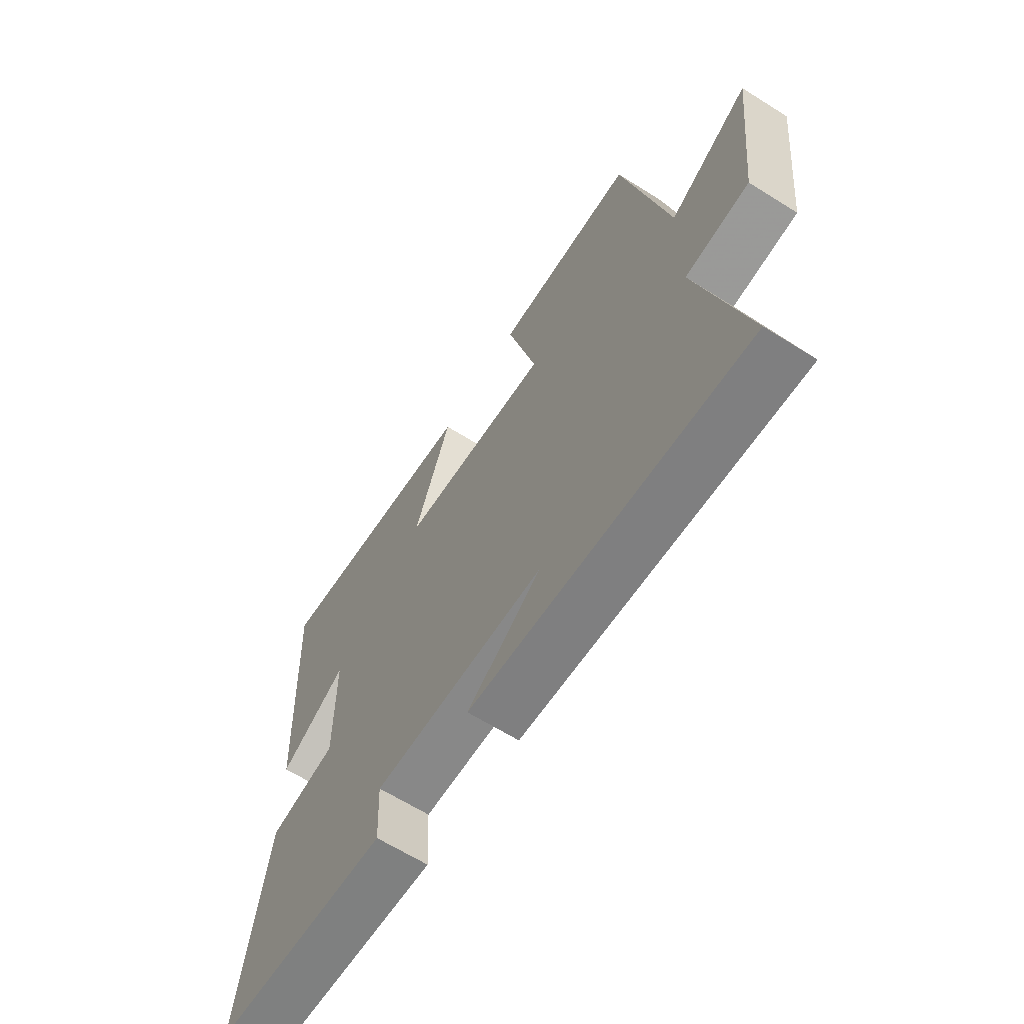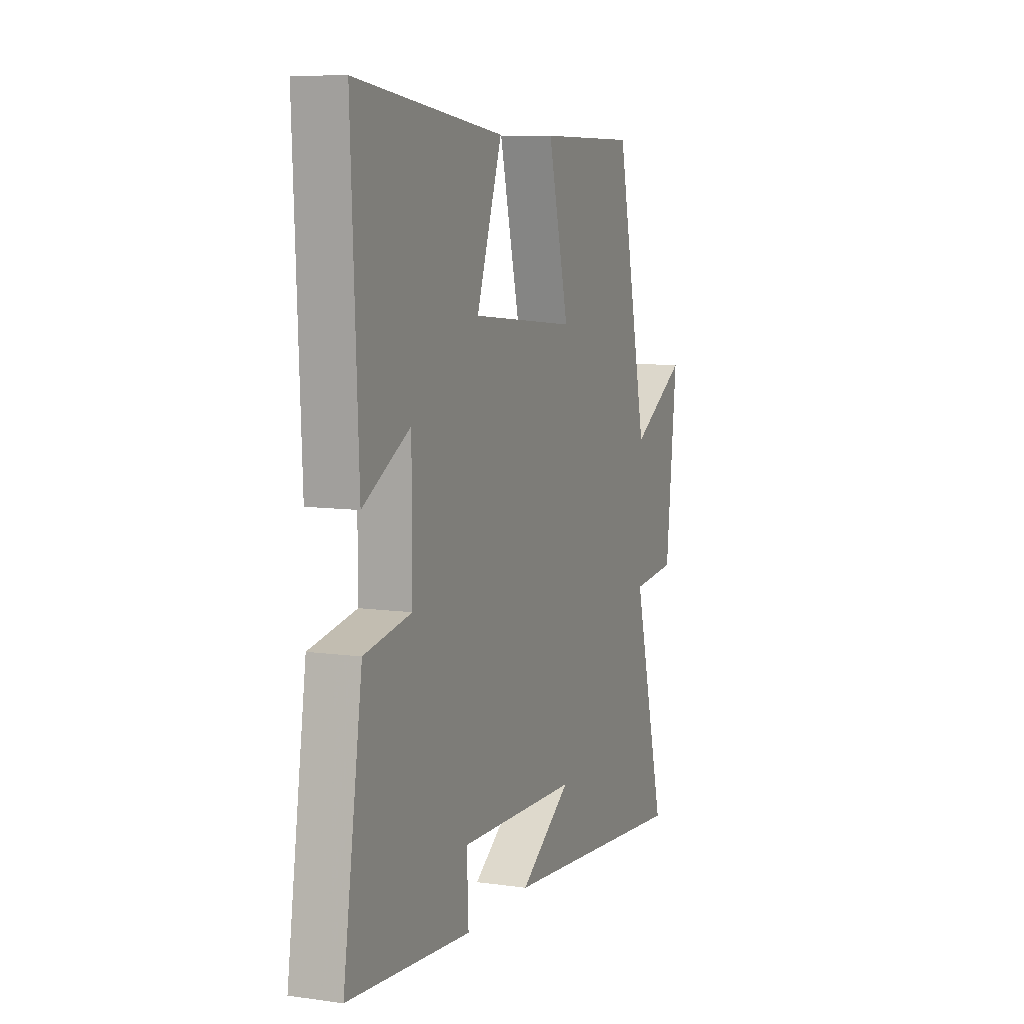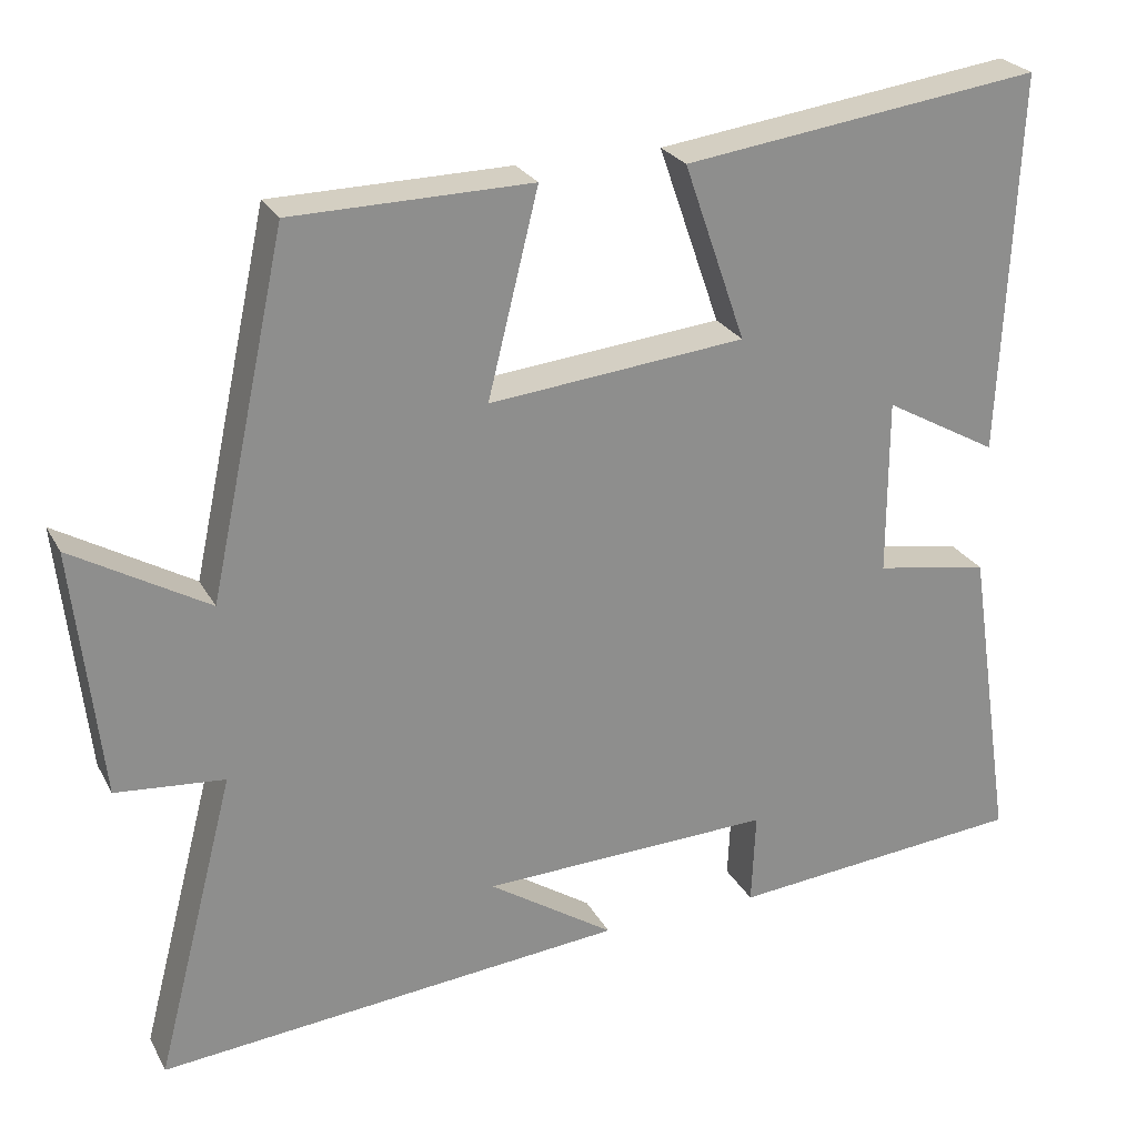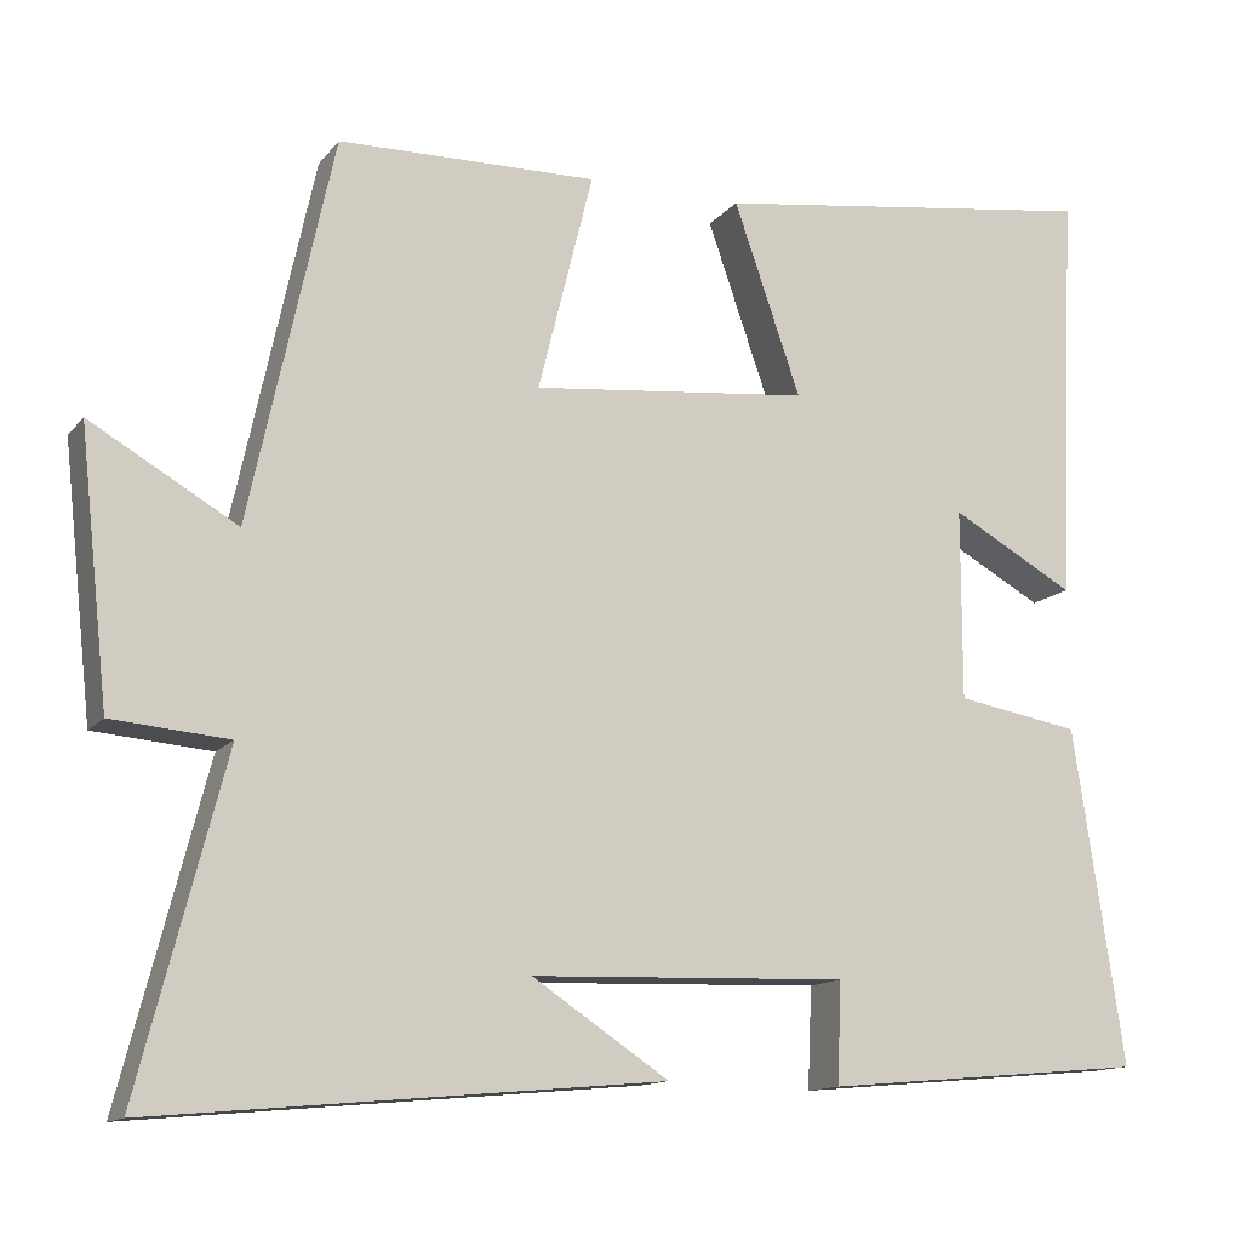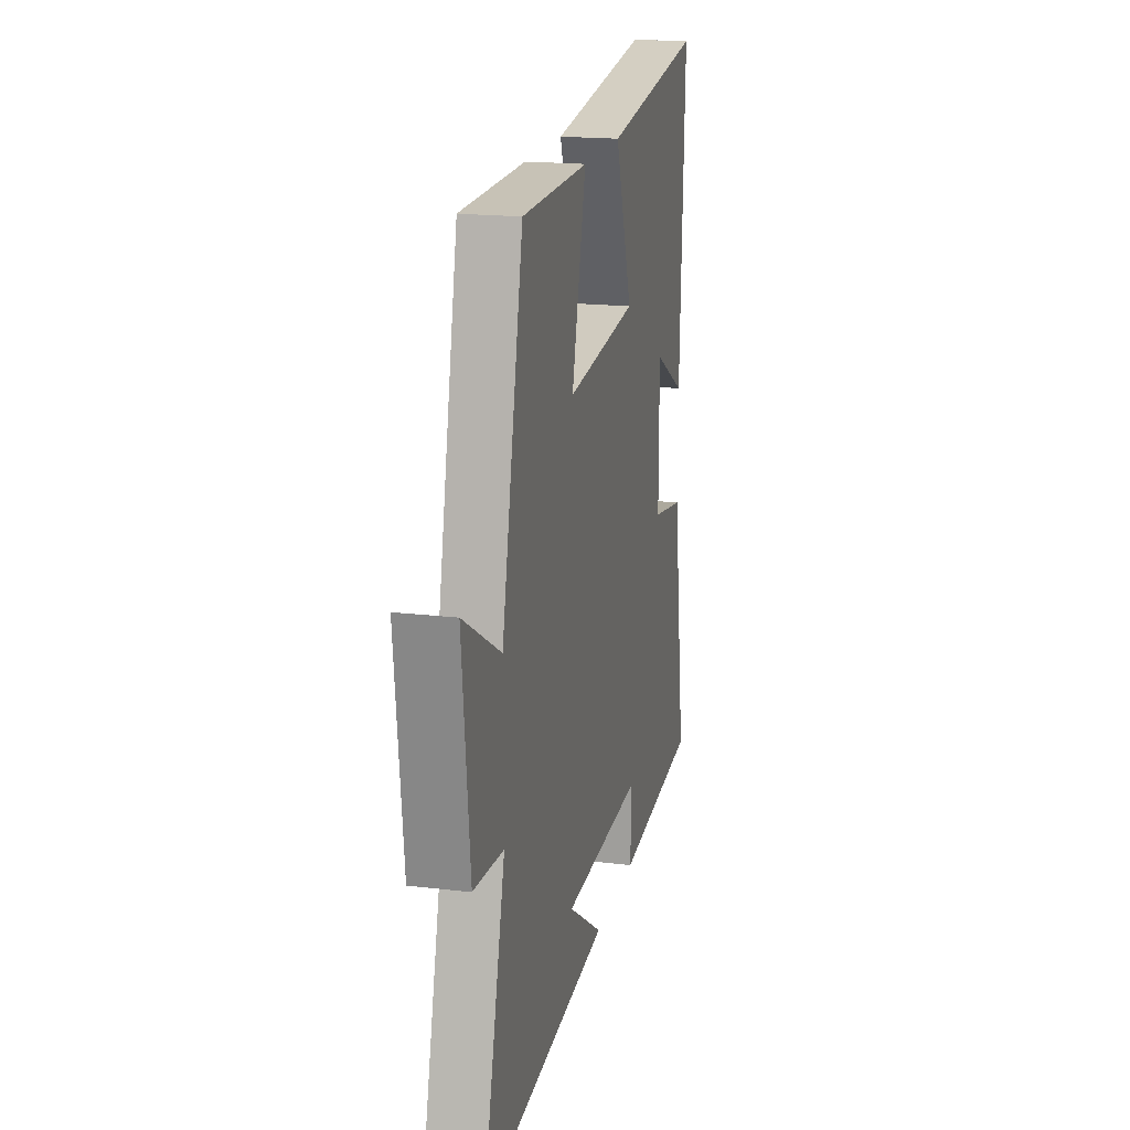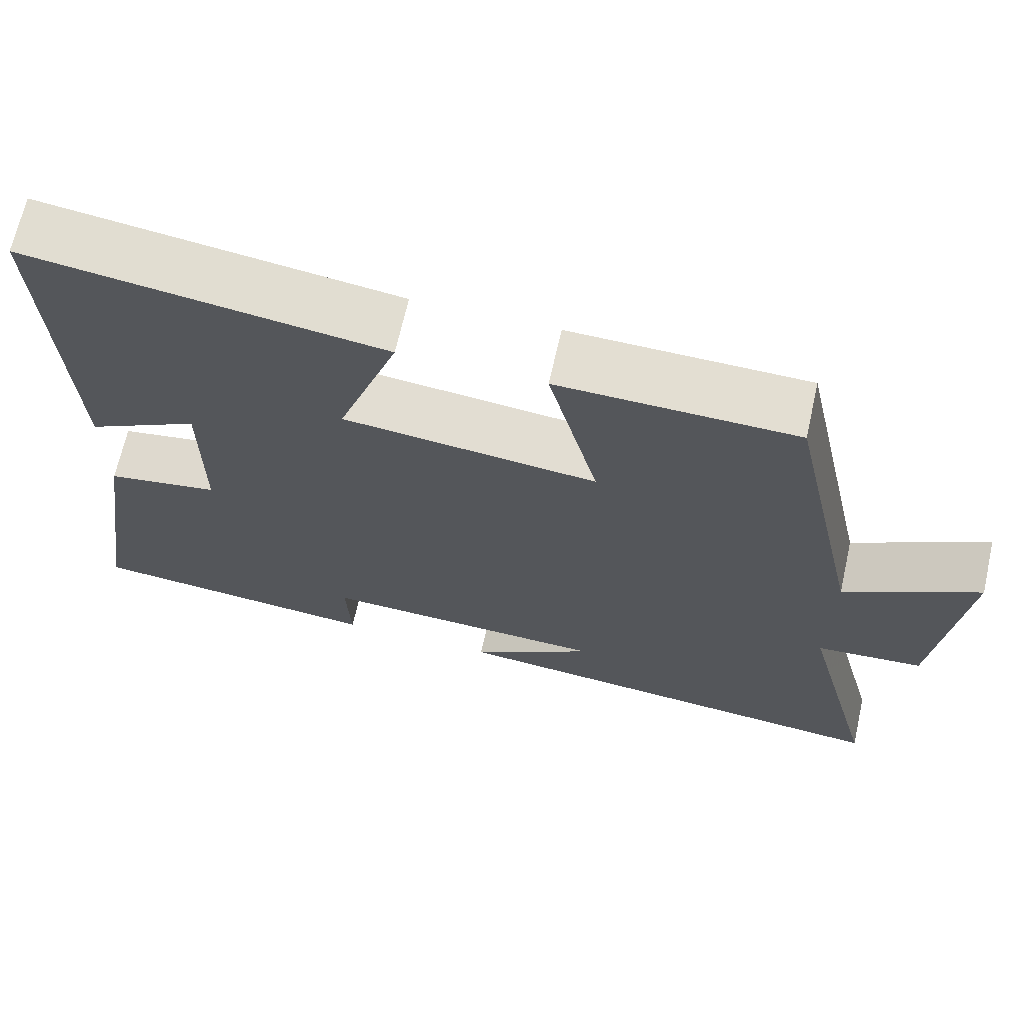
<metadata>
{"format":"obj","ext":"obj","renderer":"f3d","projection":"perspective","resolution":1024,"background":"white","views":[{"elev":-64.6,"azim":-122.3,"up":"+Z"},{"elev":8.5,"azim":111.2,"up":"+Z"},{"elev":25.3,"azim":-22.7,"up":"+Z"},{"elev":-13.2,"azim":-23.8,"up":"+Z"},{"elev":18.4,"azim":-77.1,"up":"+Z"},{"elev":67.8,"azim":-167.3,"up":"+Z"}]}
</metadata>
<code>
v -0.404 0.07 0.496
v -0.106 0.07 0.5
v -0.169 0.07 0.247
v 0.151 0.07 0.279
v 0.074 0.07 0.5
v 0.521 0.07 0.56
v 0.5 0.07 0.085
v 0.358 0.07 0.164
v 0.358 0.07 -0.056
v 0.5 0.07 -0.081
v 0.558 0.07 -0.467
v 0.187 0.07 -0.5
v 0.192 0.07 -0.384
v -0.172 0.07 -0.396
v -0.015 0.07 -0.5
v -0.599 0.07 -0.553
v -0.5 0.07 -0.171
v -0.635 0.07 -0.159
v -0.669 0.07 0.151
v -0.5 0.07 0.053
v -0.404 0 0.496
v -0.106 0 0.5
v -0.169 0 0.247
v 0.151 0 0.279
v 0.074 0 0.5
v 0.521 0 0.56
v 0.5 0 0.085
v 0.358 0 0.164
v 0.358 0 -0.056
v 0.5 0 -0.081
v 0.558 0 -0.467
v 0.187 0 -0.5
v 0.192 0 -0.384
v -0.172 0 -0.396
v -0.015 0 -0.5
v -0.599 0 -0.553
v -0.5 0 -0.171
v -0.635 0 -0.159
v -0.669 0 0.151
v -0.5 0 0.053
f 17 18 19 20
f 1 2 3
f 20 1 3
f 17 20 3
f 16 17 3 4
f 14 15 16
f 14 16 4
f 13 14 4
f 11 12 13
f 10 11 13
f 9 10 13
f 8 9 13 4
f 5 6 7 8
f 4 5 8
f 40 39 38 37
f 23 22 21
f 23 21 40
f 23 40 37
f 24 23 37 36
f 36 35 34
f 24 36 34
f 24 34 33
f 33 32 31
f 33 31 30
f 33 30 29
f 24 33 29 28
f 28 27 26 25
f 28 25 24
f 1 21 22 2
f 2 22 23 3
f 3 23 24 4
f 4 24 25 5
f 5 25 26 6
f 6 26 27 7
f 7 27 28 8
f 8 28 29 9
f 9 29 30 10
f 10 30 31 11
f 11 31 32 12
f 12 32 33 13
f 13 33 34 14
f 14 34 35 15
f 15 35 36 16
f 16 36 37 17
f 17 37 38 18
f 18 38 39 19
f 19 39 40 20
f 20 40 21 1

</code>
